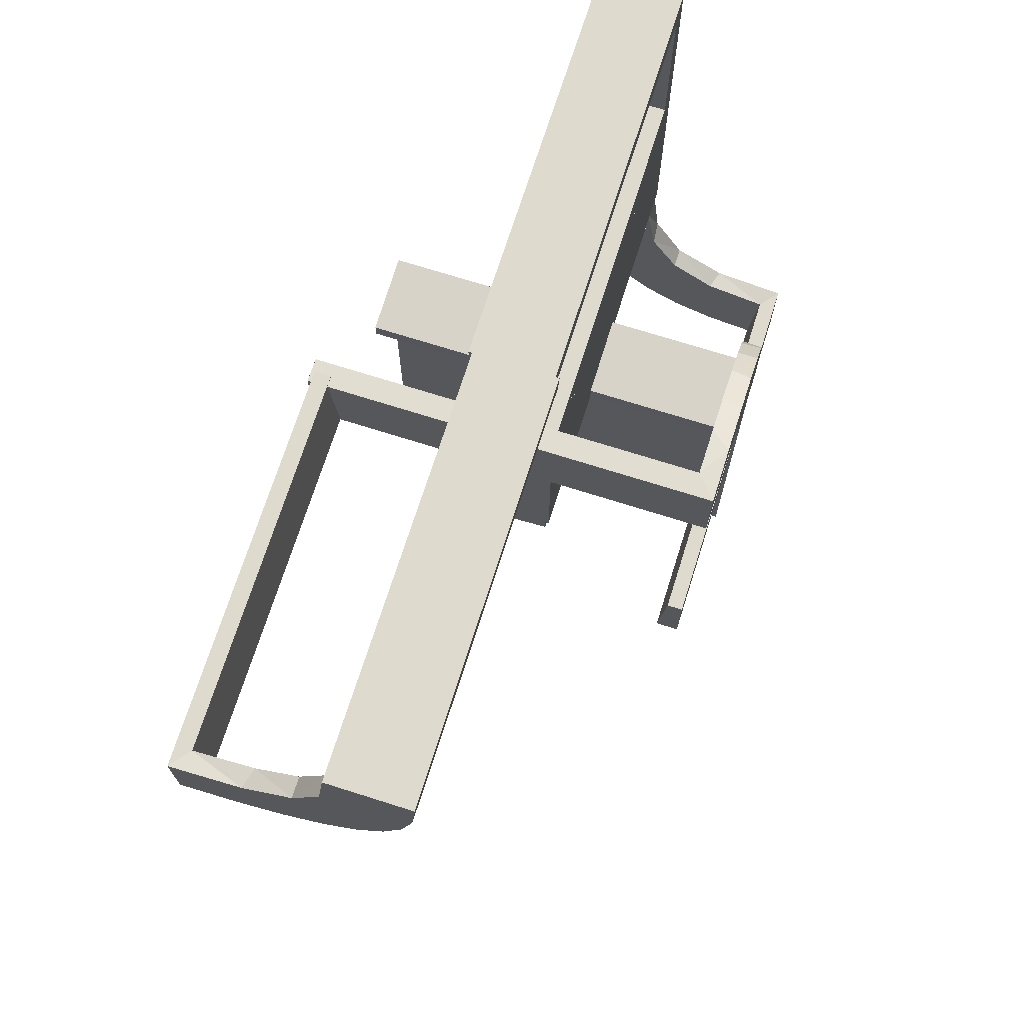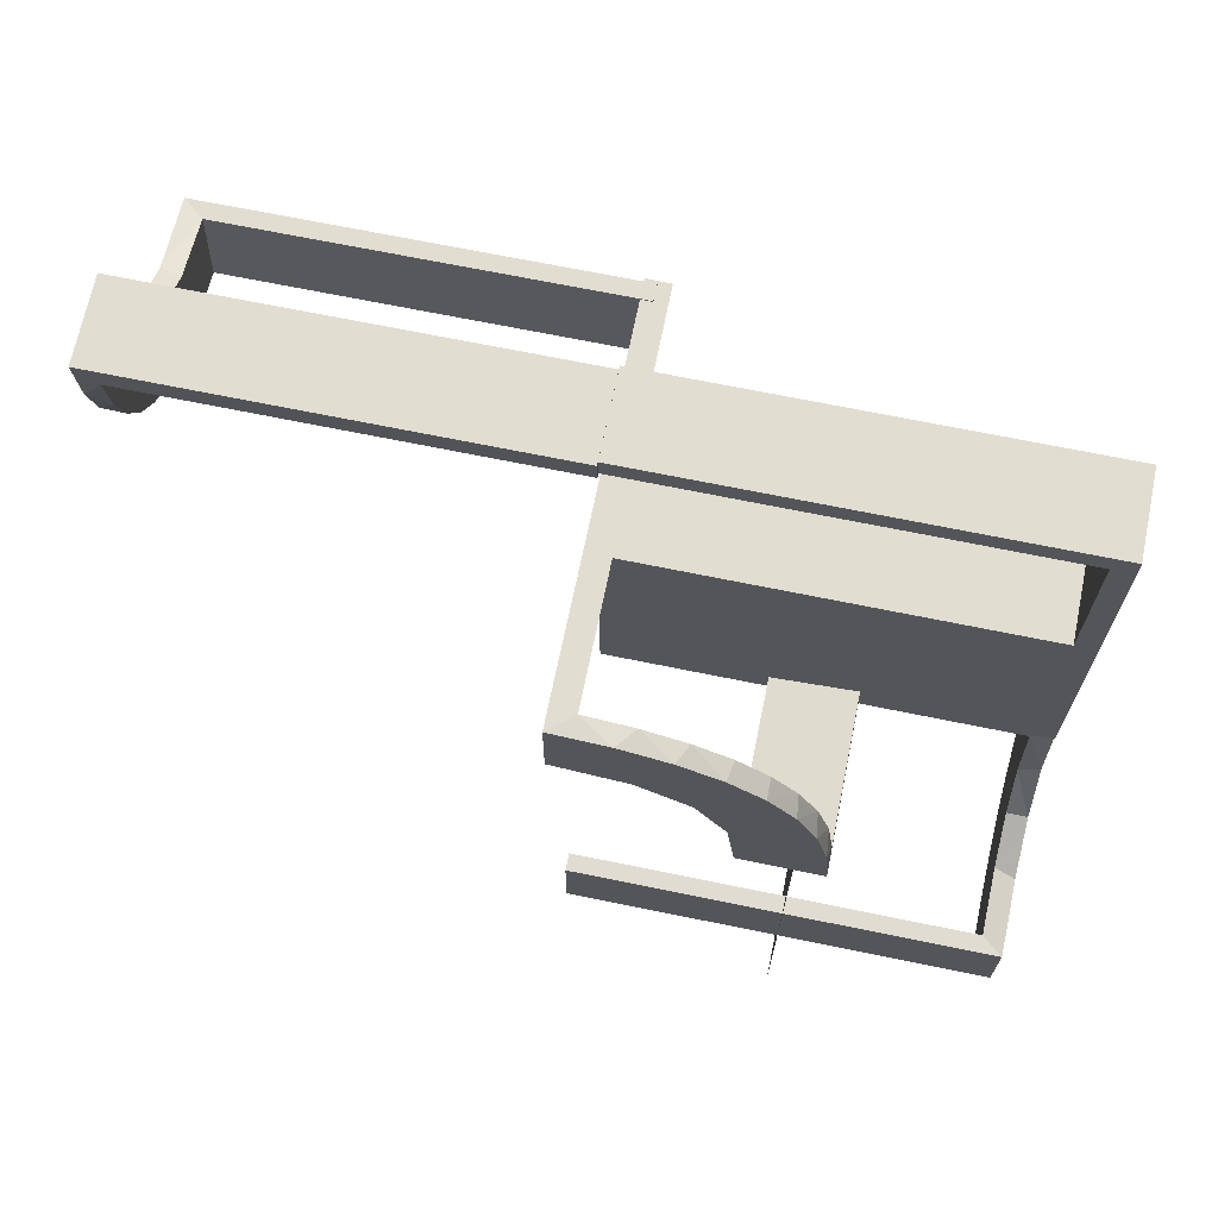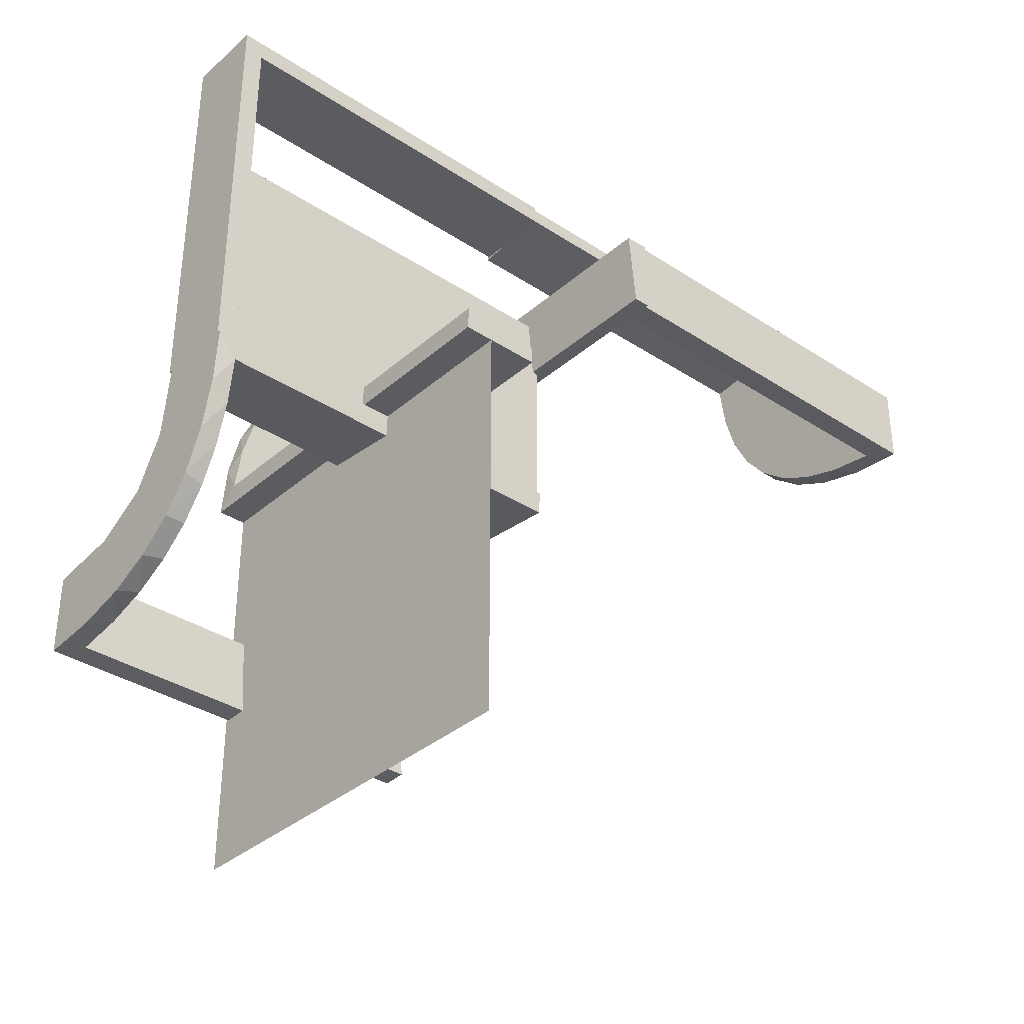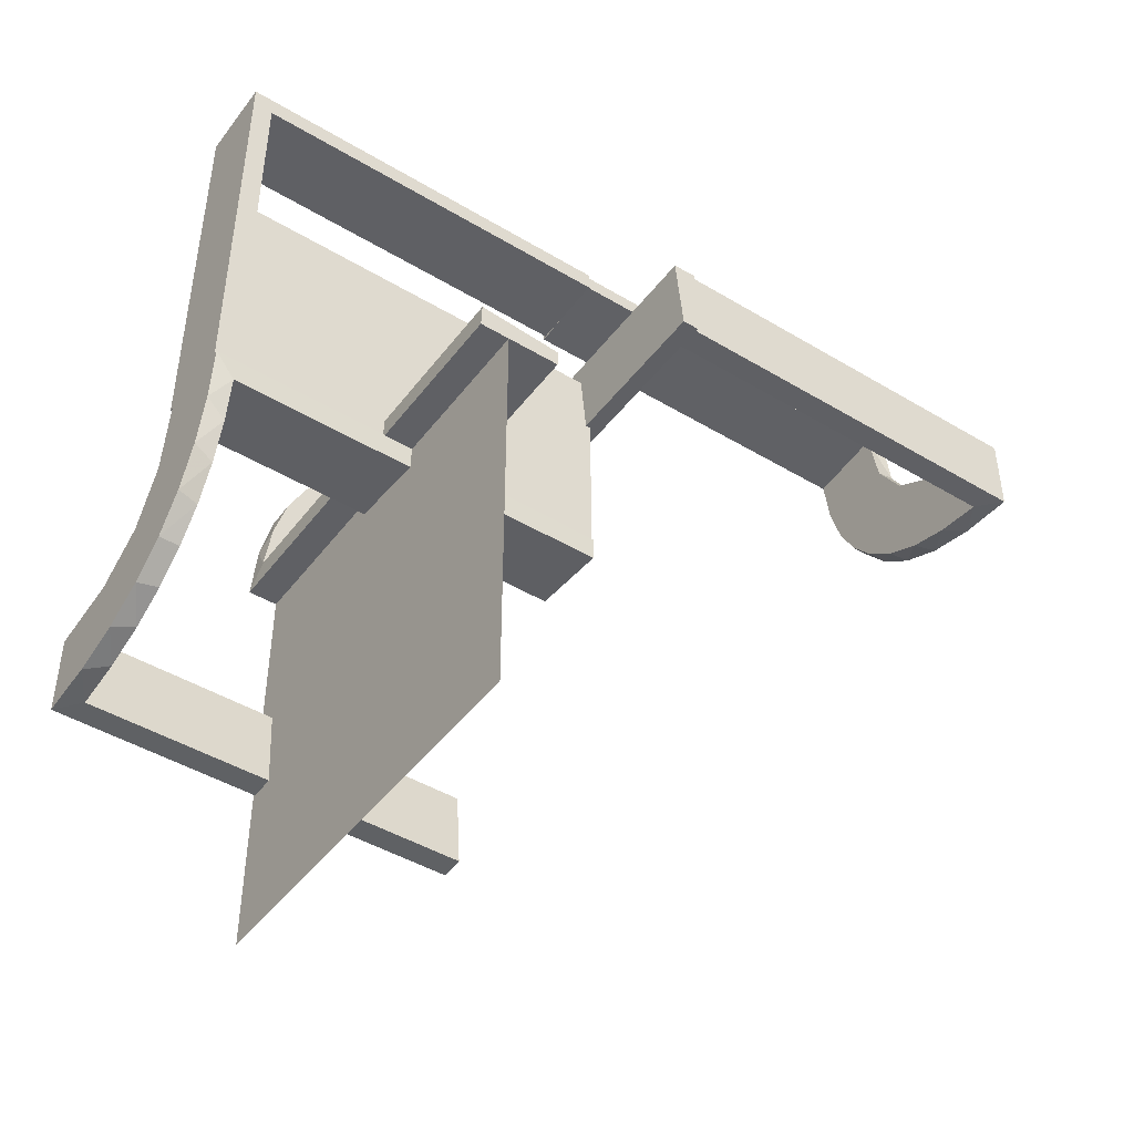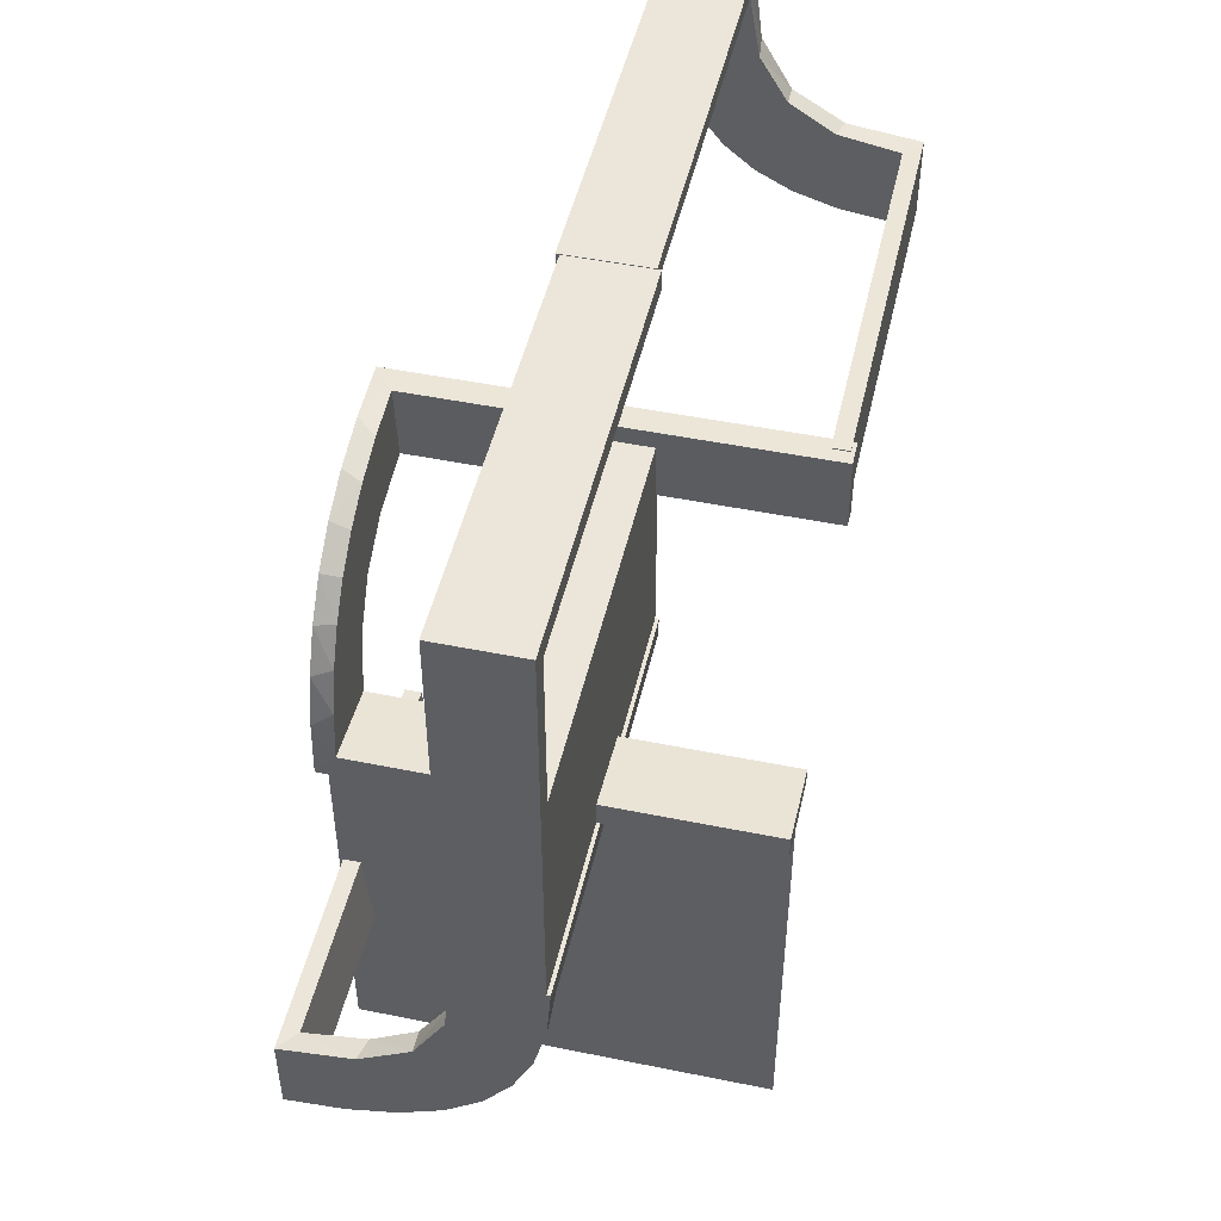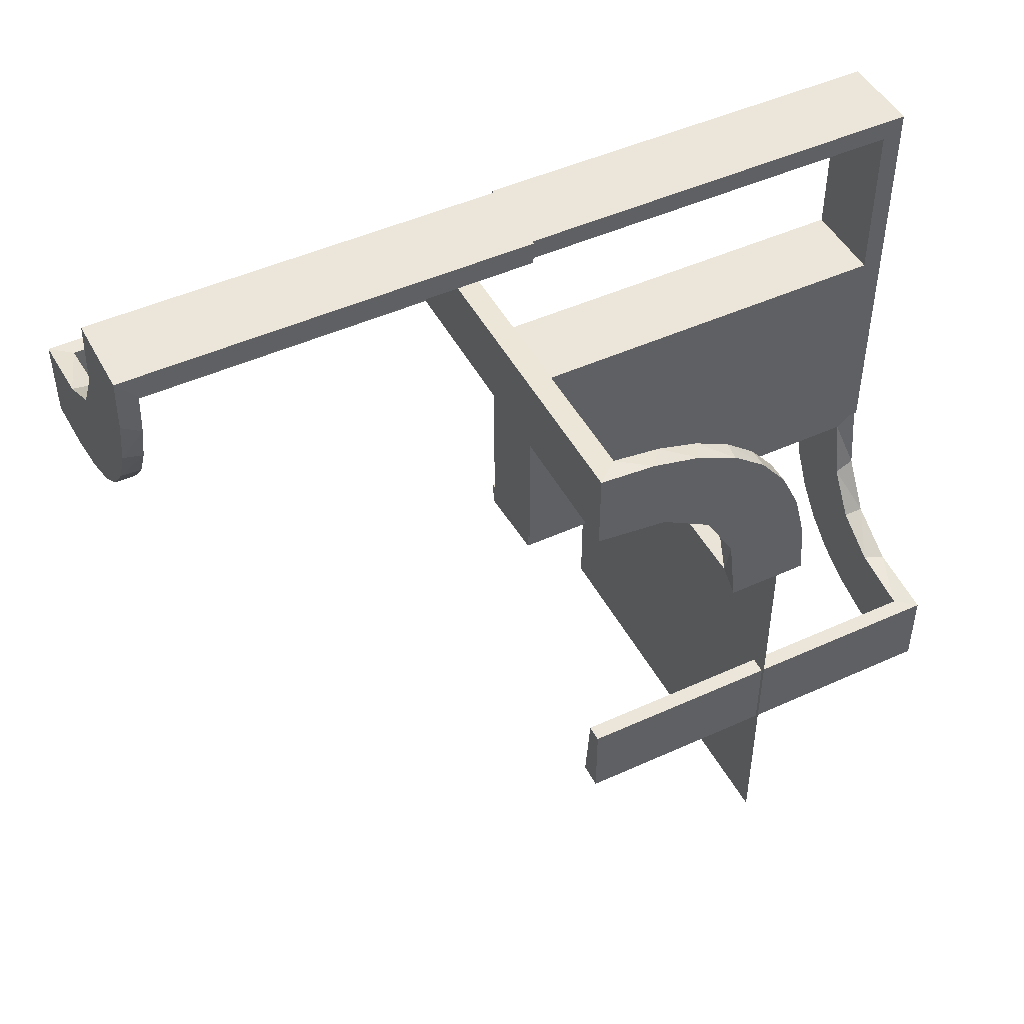
<metadata>
{"format":"obj","ext":"obj","renderer":"f3d","projection":"perspective","resolution":1024,"background":"white","views":[{"elev":71.2,"azim":17.6,"up":"+Y"},{"elev":68.9,"azim":101.6,"up":"+Y"},{"elev":-35.0,"azim":-131.1,"up":"+Y"},{"elev":-45.1,"azim":-124.8,"up":"+Y"},{"elev":48.4,"azim":-167.2,"up":"+Y"},{"elev":47.6,"azim":62.9,"up":"+Y"}]}
</metadata>
<code>
v 0 0 -0.2861
v 0 0 -0.25
v 0 0 -0.1861
v 0 0.2796 -0.1157
v 0 0.1296 -0.2657
v 0 0.06937 -0.2805
v 0 0.1521 -0.1383
v 0 0.1891 -0.07522
v 0 -0.5 -0.25
v 0 0.2558 -0.1669
v 0 0.3 0.01389
v 0 0.1808 -0.2419
v 0 0.2944 -0.05548
v 0 0.2 0.01389
v 0 0.2229 -0.209
v 0 0.08911 -0.1752
v -0.2013 0.4314 0.5
v -0.1011 -0.1857 -0.475
v -0.1909 -0.09599 -0.475
v -0.09324 -0.29 -0.475
v -0.4752 0.3009 0
v -0.4752 0.3009 0.475
v -0.4752 0.3009 0.3167
v -0.4752 0.3009 0.1583
v -0.2572 -0.1847 -0.475
v -0.09346 -0.1883 -0.5
v -0.216 0.3711 0.5
v -0.2272 -0.2221 -0.475
v -0.2272 -0.2221 -0.5
v -0.3031 -0.02878 0
v -0.3031 -0.02878 -0.475
v -0.3031 -0.02878 -0.2375
v -0.3548 0.2253 0.475
v -0.2044 0.0007887 0
v -0.2044 0.0007887 -0.5
v -0.2048 0.4119 0.475
v -0.1852 -0.255 -0.5
v -0.3417 0.1999 -0.006515
v -0.3417 0.02041 -0.186
v -0.3148 0.245 0.5
v -0.2952 -0.0881 -0.475
v -0.2956 0.5008 0
v -0.2956 0.5008 0.5
v -0.1452 -0.2747 -0.475
v -0.1969 0.4712 0
v -0.1969 0.4712 0.2375
v -0.1969 0.4712 0.475
v -0.2728 0.2779 0.5
v -0.2728 0.2779 0.475
v -0.284 -0.1289 -0.5
v -0.4065 0.3117 0.5
v -0.2428 0.3153 0.475
v -0.02476 -0.1991 0
v -0.02476 -0.1991 -0.1583
v -0.02476 -0.1991 -0.3167
v -0.02476 -0.1991 -0.475
v -0.4068 0.21 0.475
v -0.3091 0.404 0.475
v -0.3989 0.3143 0.475
v -0.2987 -0.06859 -0.5
v -0.5 0 -0.2861
v -0.5 0 -0.25
v -0.5 0 -0.1861
v -0.5 0.2988 -0.01568
v -0.5 0.02957 -0.2849
v -0.5 0.1999 -0.006515
v -0.5 -0.5 -0.25
v -0.5 0.3 0.01389
v -0.5 0.2 0.01389
v -0.5 0.02041 -0.186
v -0.1935 -0.08832 -0.5
v -0.025 0.1865 -0.08288
v -0.025 0.2988 -0.01568
v -0.025 0.2528 -0.1716
v -0.025 0.08889 -0.2769
v -0.025 0.02957 -0.2849
v -0.025 0.1521 -0.1383
v -0.025 0.1999 -0.006515
v -0.025 0.1409 -0.2616
v -0.025 0.2755 -0.127
v -0.025 0.1855 -0.2389
v -0.025 0.2908 -0.075
v -0.025 0.09678 -0.1726
v -0.025 0.02041 -0.186
v -0.025 0.2229 -0.209
v -0.07373 -0.2936 -0.5
v -0.366 0.2211 0.5
v -0.3044 0.0007887 0
v -0.3044 0.0007887 -0.5
v -0.3044 0.0007887 -0.25
v -0.4661 0.202 0
v -0.4661 0.202 0.2375
v -0.4661 0.202 0.475
v -0.2625 0.2988 -0.01568
v -0.2625 0.02957 -0.2849
v -0.2202 0.3599 0.475
v -0.2042 -0.01962 0
v -0.2042 -0.01962 -0.1583
v -0.2042 -0.01962 -0.3167
v -0.2042 -0.01962 -0.475
v -0.2398 0.32 0.5
v -0.2 0 0
v -0.2 0 -0.5
v -0.2 0.25 0
v -0.2 0.25 -0.5
v -0.2 0.025 0
v -0.2 0.025 -0.475
v -0.2 0.5 0
v -0.2 0.5 -0.5
v -0.2 0.225 0
v -0.2 0.225 -0.475
v -0.2 0.475 0
v -0.2 0.475 -0.475
v -0.2 0.275 0
v -0.2 0.275 -0.475
v -0.4956 0.2008 0
v -0.4956 0.2008 0.5
v -0.4956 0.3008 0
v -0.4956 0.3008 0.25
v -0.4956 0.3008 0.5
v -0.1565 -0.1514 -0.475
v -0.1565 -0.1514 -0.5
v -0.1899 -0.2521 -0.475
v -0.25 0 -0.2861
v -0.25 0.2 0.01389
v -0.3101 0.2479 0.475
v -0.1833 0.1999 -0.006515
v -0.1833 0.02041 -0.186
v -0.3435 0.3486 0.5
v -0.3435 0.3486 0.475
v -0.004353 -0.2992 0
v -0.004353 -0.2992 -0.5
v -0.004353 -0.1992 0
v -0.004353 -0.1992 -0.5
v -0.004353 -0.1992 -0.25
v -0.3 0 0
v -0.3 0 -0.5
v -0.3 0.25 0
v -0.3 0.25 -0.5
v -0.3 0.025 0
v -0.3 0.025 -0.475
v -0.3 0.5 0
v -0.3 0.5 -0.5
v -0.3 0.225 0
v -0.3 0.225 -0.475
v -0.3 0.475 0
v -0.3 0.475 -0.475
v -0.3 0.275 0
v -0.3 0.275 -0.475
v -0.2602 -0.18 -0.5
v -0.2958 0.4804 0
v -0.2958 0.4804 0.475
v -0.2958 0.4804 0.3167
v -0.2958 0.4804 0.1583
v -0.2798 -0.1401 -0.475
v -0.03392 -0.298 0
v -0.03392 -0.298 -0.475
v -0.03392 -0.298 -0.2375
v -0.1956 0.5008 0
v -0.1956 0.5008 0.25
v -0.1956 0.5008 0.5
v -0.134 -0.2789 -0.5
v -0.4263 0.2064 0.5
v -0.3065 0.4117 0.5
f 9 67 62
f 9 62 2
f 128 84 3
f 3 84 16
f 77 7 83
f 39 128 63
f 3 63 128
f 63 70 39
f 7 77 72
f 8 72 78
f 127 14 78
f 69 38 66
f 38 69 125
f 14 127 125
f 127 38 125
f 1 6 76
f 124 1 76
f 79 75 5
f 5 12 79
f 61 124 95
f 12 15 81
f 74 85 15
f 10 4 80
f 4 13 82
f 13 11 73
f 94 73 11
f 94 68 64
f 94 11 68
f 6 3 16
f 12 16 7
f 3 6 1
f 16 12 5
f 5 6 16
f 12 7 15
f 10 15 7
f 7 8 10
f 8 14 13
f 13 4 8
f 125 11 14
f 68 125 69
f 11 125 68
f 124 61 63
f 1 124 3
f 63 3 124
f 66 38 64
f 73 127 78
f 127 73 94
f 38 127 94
f 82 73 78
f 78 72 82
f 74 77 85
f 74 80 72
f 77 74 72
f 77 83 81
f 75 83 84
f 84 76 75
f 75 79 83
f 85 77 81
f 84 128 76
f 65 39 70
f 39 65 95
f 128 39 95
f 70 63 61
f 61 65 70
f 68 69 66
f 66 64 68
f 84 83 16
f 7 16 83
f 7 72 8
f 8 78 14
f 6 75 76
f 124 76 95
f 75 6 5
f 12 81 79
f 61 95 65
f 15 85 81
f 74 15 10
f 10 80 74
f 4 82 80
f 13 73 82
f 8 4 10
f 14 11 13
f 38 94 64
f 72 80 82
f 83 79 81
f 128 95 76
f 136 137 141
f 139 141 137
f 139 138 145
f 141 139 145
f 103 137 136
f 105 139 137
f 104 138 139
f 111 145 144
f 107 141 145
f 106 140 141
f 102 106 107
f 105 103 107
f 105 111 104
f 107 111 105
f 136 140 106
f 144 138 104
f 136 141 140
f 138 144 145
f 103 136 102
f 105 137 103
f 104 139 105
f 111 144 110
f 107 145 111
f 106 141 107
f 102 107 103
f 111 110 104
f 136 106 102
f 144 104 110
f 138 139 149
f 143 149 139
f 143 142 147
f 149 143 147
f 105 139 138
f 109 143 139
f 108 142 143
f 113 147 146
f 115 149 147
f 114 148 149
f 104 114 115
f 109 105 115
f 109 113 108
f 115 113 109
f 138 148 114
f 146 142 108
f 138 149 148
f 142 146 147
f 105 138 104
f 109 139 105
f 108 143 109
f 113 146 112
f 115 147 113
f 114 149 115
f 104 115 105
f 113 112 108
f 138 114 104
f 146 108 112
f 144 145 141
f 144 141 140
f 144 140 141
f 107 111 145
f 106 107 141
f 111 110 144
f 110 111 107
f 106 140 144
f 144 141 145
f 107 145 141
f 106 141 140
f 111 144 145
f 110 107 106
f 106 144 110
f 153 152 43
f 43 152 164
f 130 129 58
f 154 153 42
f 43 42 153
f 42 151 154
f 129 130 59
f 51 59 22
f 23 119 120
f 118 24 21
f 24 118 119
f 23 24 119
f 161 17 47
f 160 161 47
f 96 36 27
f 27 101 96
f 159 160 46
f 101 48 52
f 126 49 48
f 40 87 33
f 87 163 57
f 163 117 93
f 92 93 117
f 92 116 91
f 92 117 116
f 43 164 17
f 164 129 101
f 27 17 164
f 101 129 48
f 40 48 129
f 51 40 129
f 51 120 163
f 51 87 40
f 163 87 51
f 119 117 120
f 116 119 118
f 117 119 116
f 160 159 42
f 161 160 43
f 42 43 160
f 91 21 24
f 92 91 24
f 23 22 93
f 24 23 92
f 57 93 22
f 59 57 22
f 59 33 57
f 126 130 49
f 126 33 59
f 130 126 59
f 130 58 52
f 58 152 36
f 152 47 36
f 49 130 52
f 152 153 47
f 45 154 151
f 154 45 46
f 153 154 46
f 151 42 159
f 159 45 151
f 116 118 21
f 21 91 116
f 152 58 164
f 129 164 58
f 129 59 51
f 51 22 120
f 23 120 22
f 17 36 47
f 160 47 46
f 36 17 27
f 101 52 96
f 159 46 45
f 48 49 52
f 126 48 40
f 40 33 126
f 87 57 33
f 163 93 57
f 43 17 161
f 164 101 27
f 120 117 163
f 23 93 92
f 58 96 52
f 58 36 96
f 153 46 47
f 99 100 35
f 35 100 71
f 121 122 19
f 98 99 34
f 35 34 99
f 34 97 98
f 122 121 18
f 26 18 56
f 55 135 134
f 133 54 53
f 54 133 135
f 55 54 135
f 89 60 31
f 90 89 31
f 155 41 50
f 50 150 155
f 88 90 32
f 150 29 25
f 123 28 29
f 37 162 44
f 162 86 20
f 86 132 157
f 158 157 132
f 158 131 156
f 158 132 131
f 35 71 60
f 71 122 150
f 50 60 71
f 150 122 29
f 37 29 122
f 26 37 122
f 26 134 86
f 26 162 37
f 134 132 86
f 135 132 134
f 131 135 133
f 132 135 131
f 90 88 34
f 89 90 35
f 34 35 90
f 156 53 54
f 158 156 54
f 55 56 157
f 54 55 158
f 20 157 56
f 56 18 20
f 123 121 28
f 123 44 18
f 121 123 18
f 25 121 19
f 19 100 41
f 19 155 25
f 41 155 19
f 28 121 25
f 100 99 31
f 30 98 97
f 98 30 32
f 99 98 32
f 97 34 88
f 88 30 97
f 131 133 53
f 53 156 131
f 100 19 71
f 122 71 19
f 122 18 26
f 26 56 134
f 55 134 56
f 60 41 31
f 90 31 32
f 41 60 50
f 150 25 155
f 88 32 30
f 29 28 25
f 123 29 37
f 37 44 123
f 162 20 44
f 86 157 20
f 35 60 89
f 71 150 50
f 26 86 162
f 55 157 158
f 18 44 20
f 100 31 41
f 99 32 31

</code>
